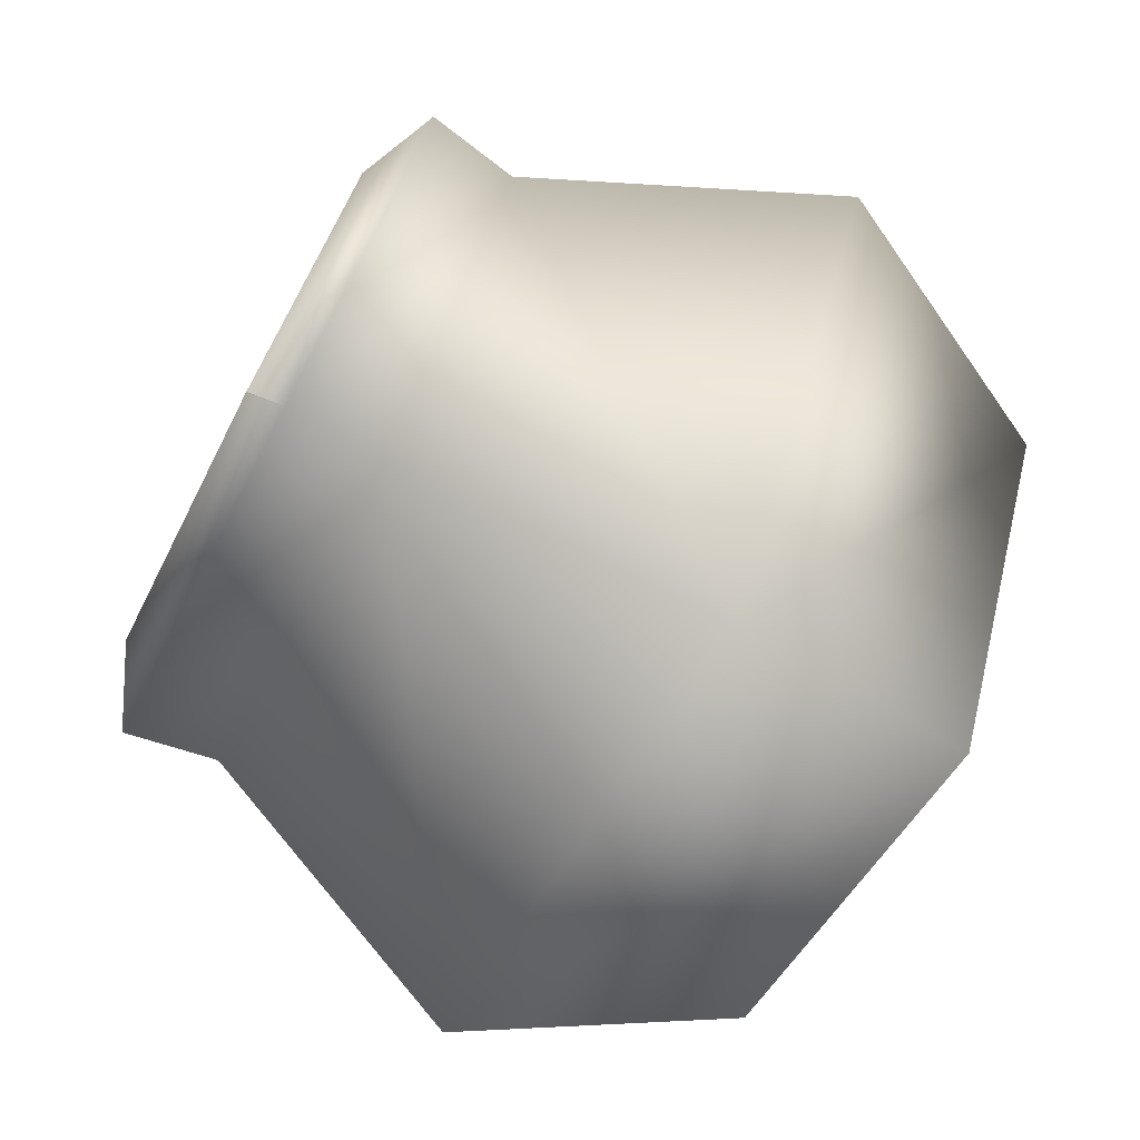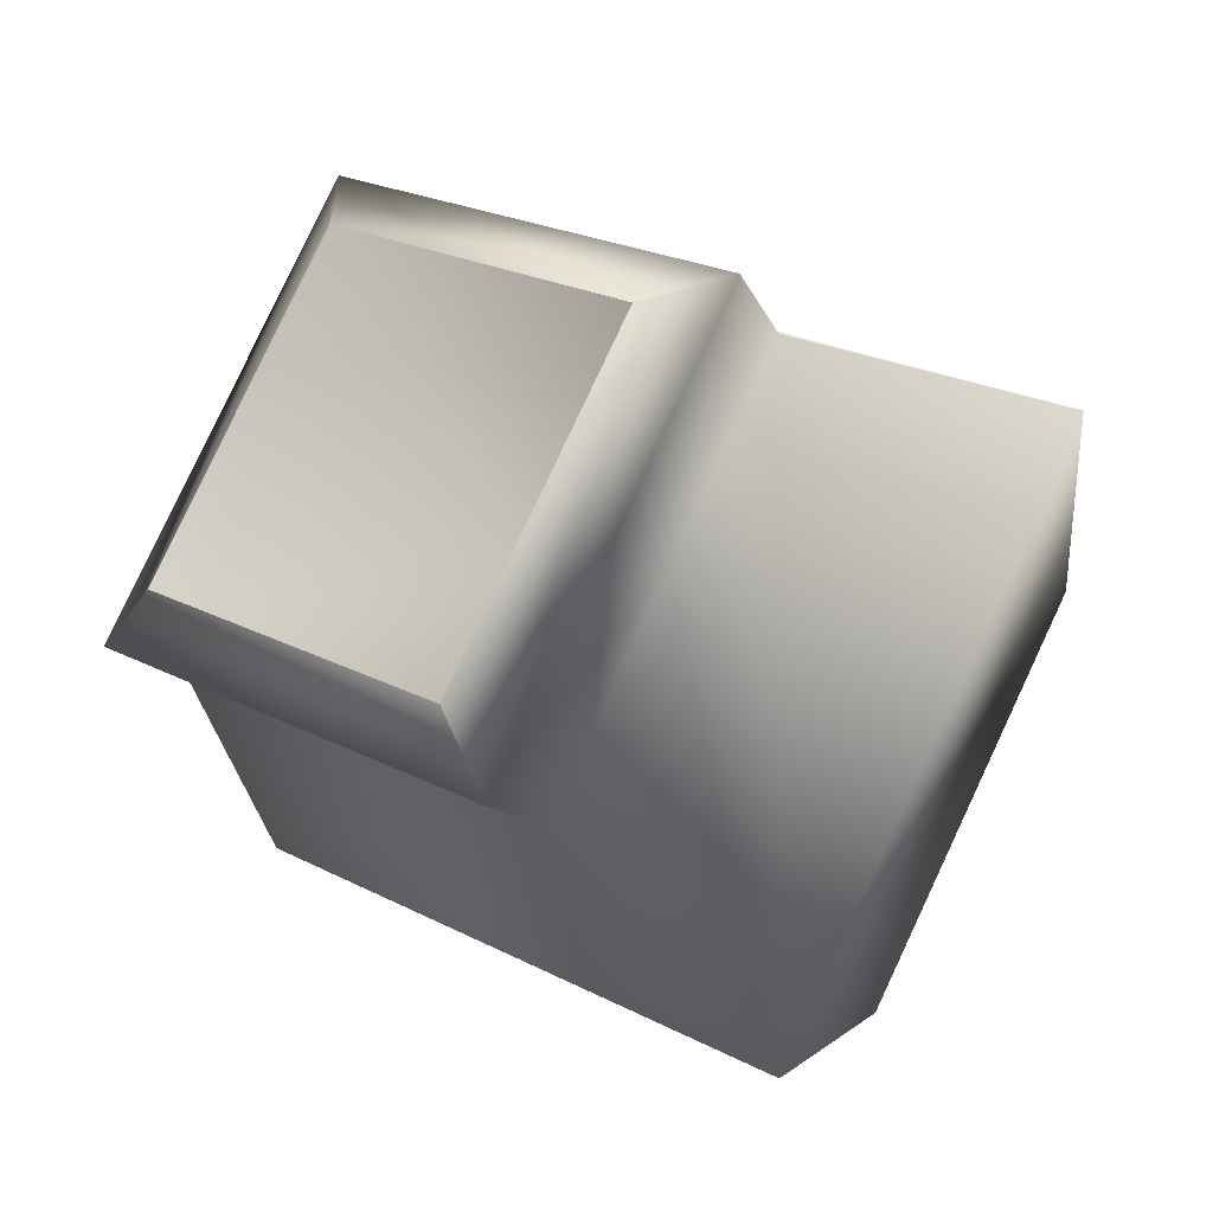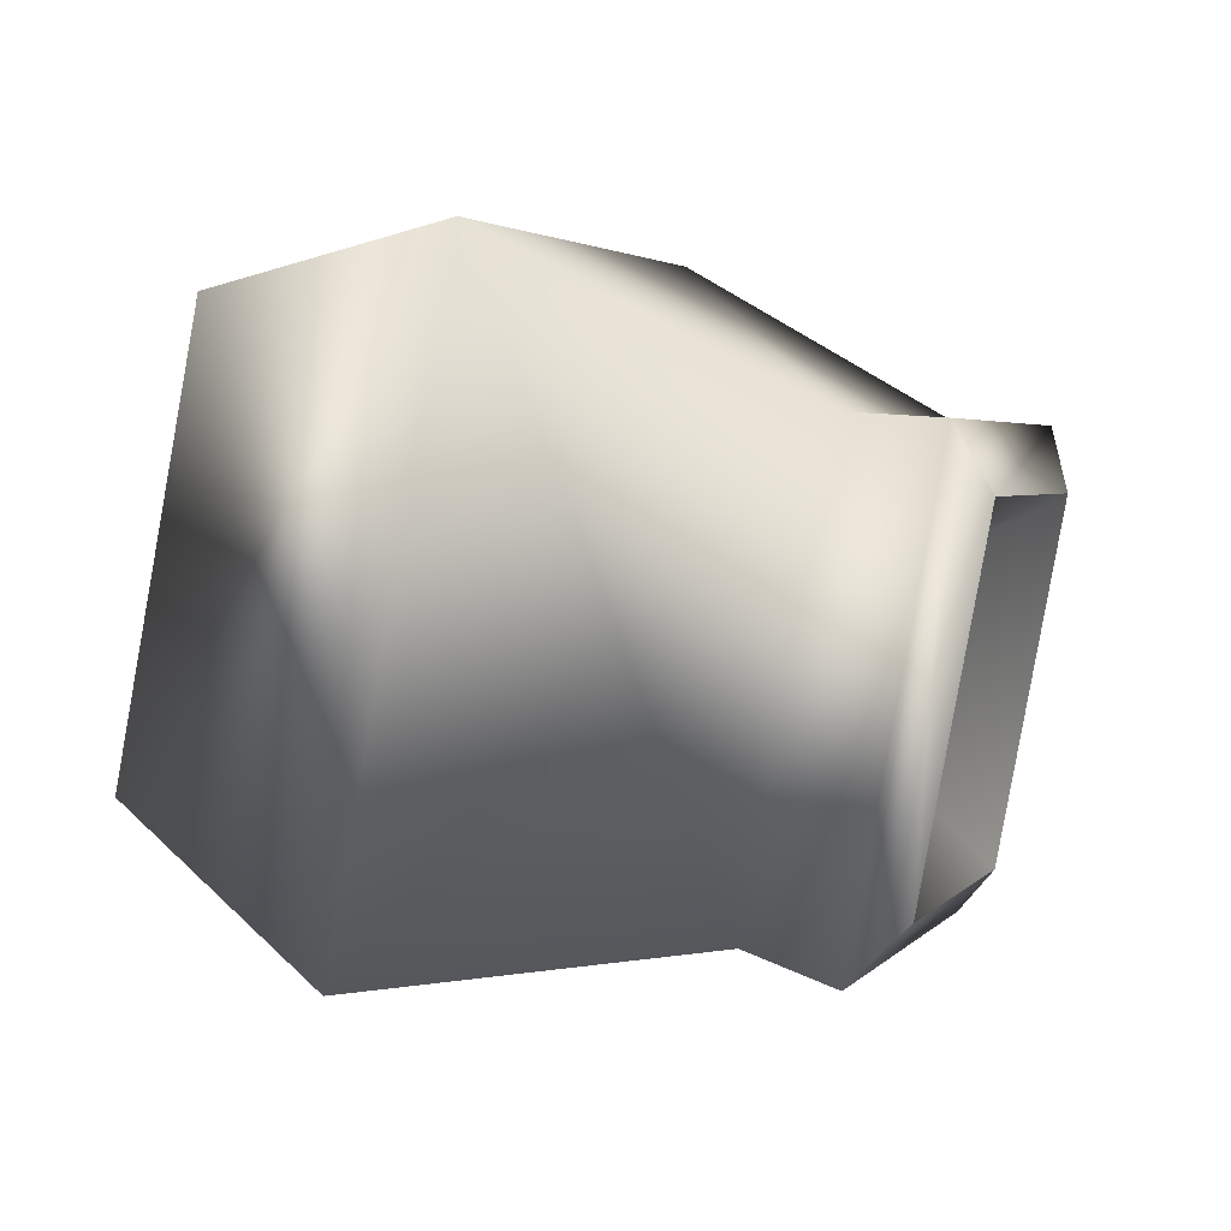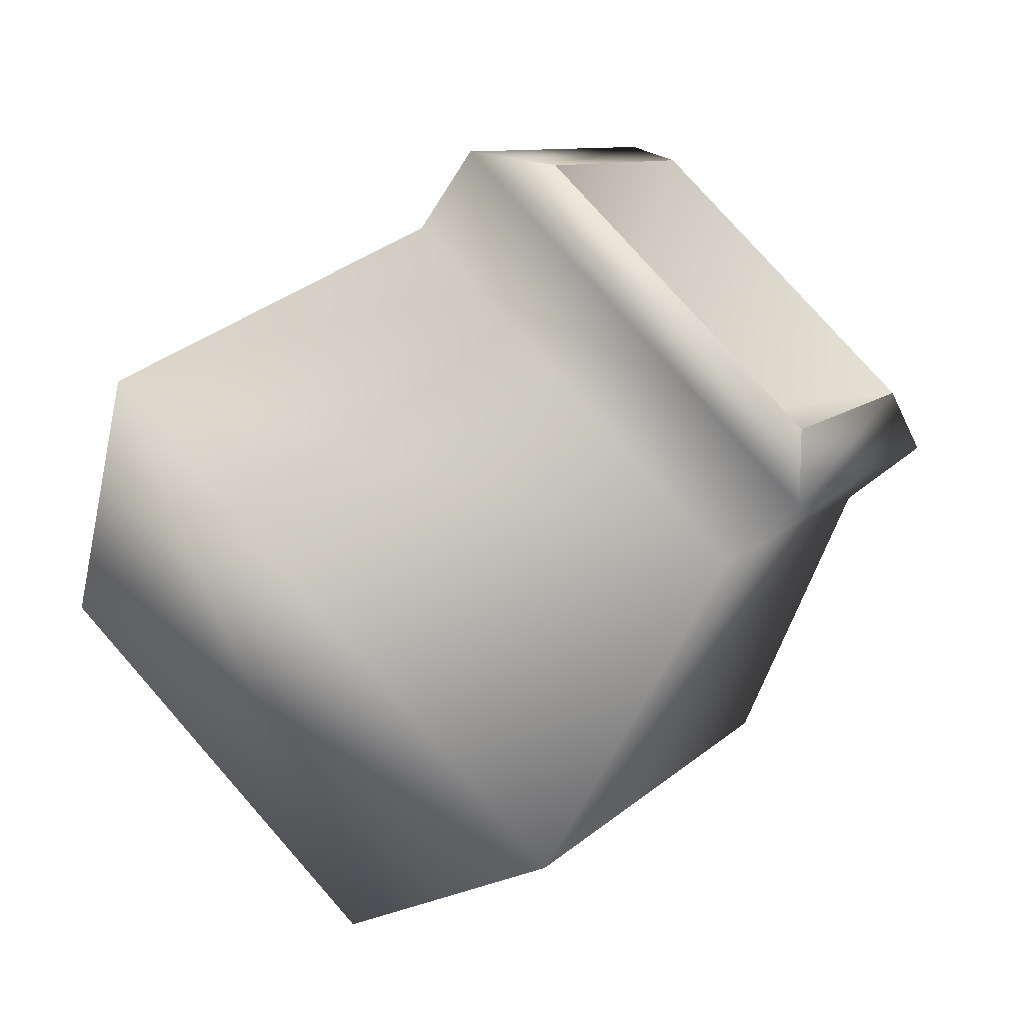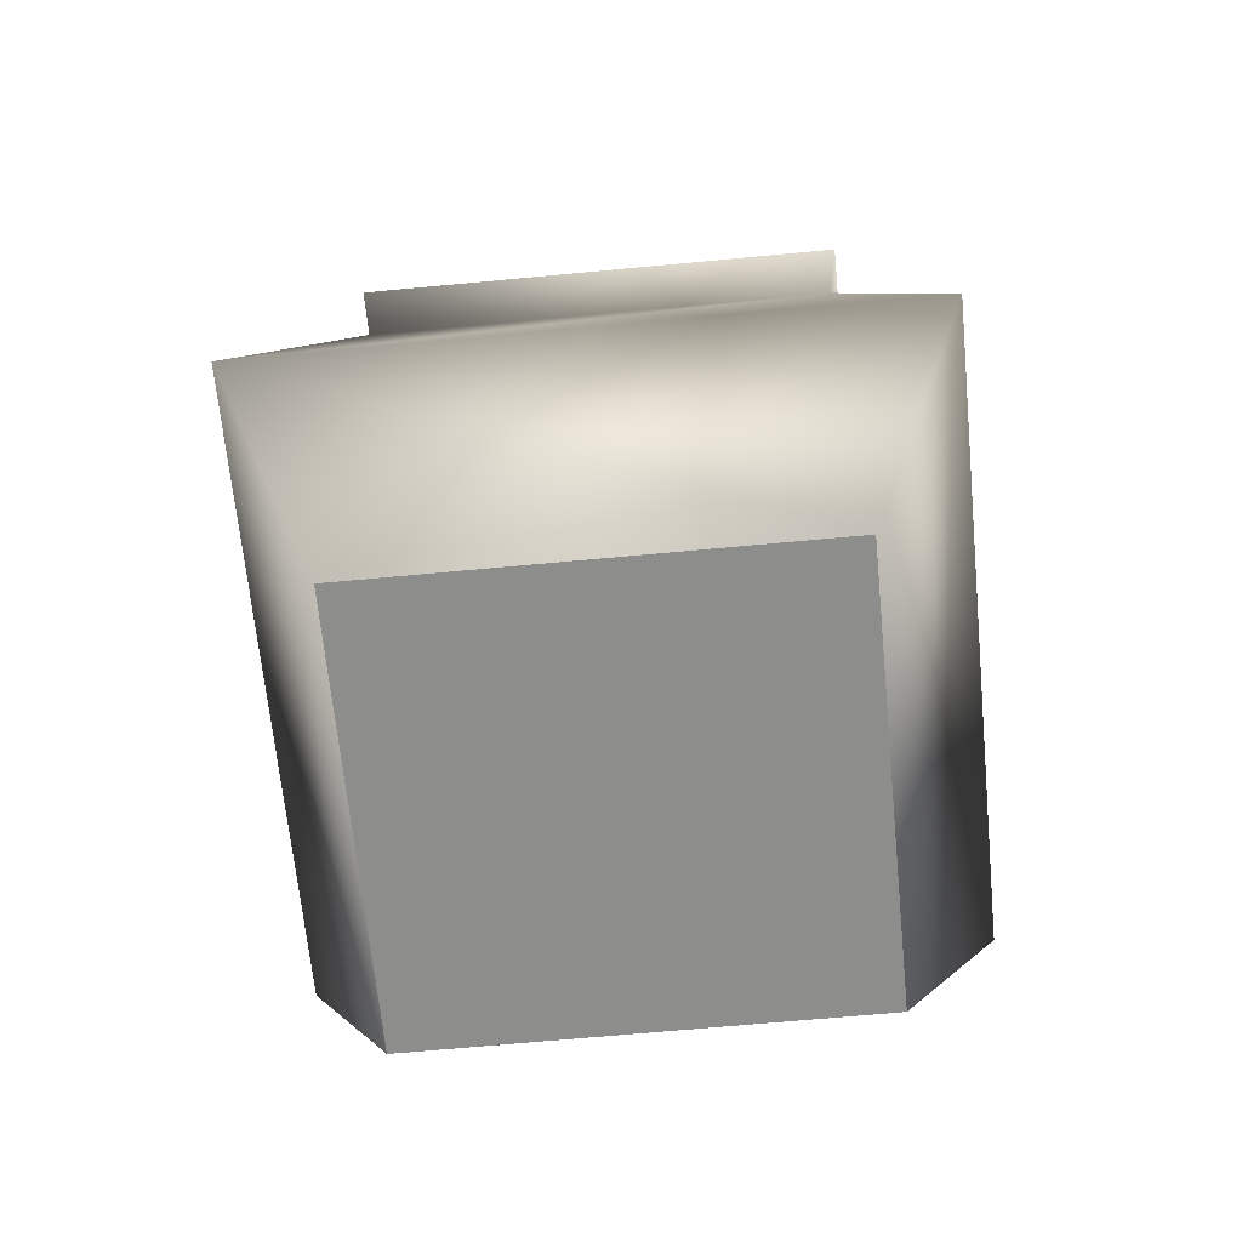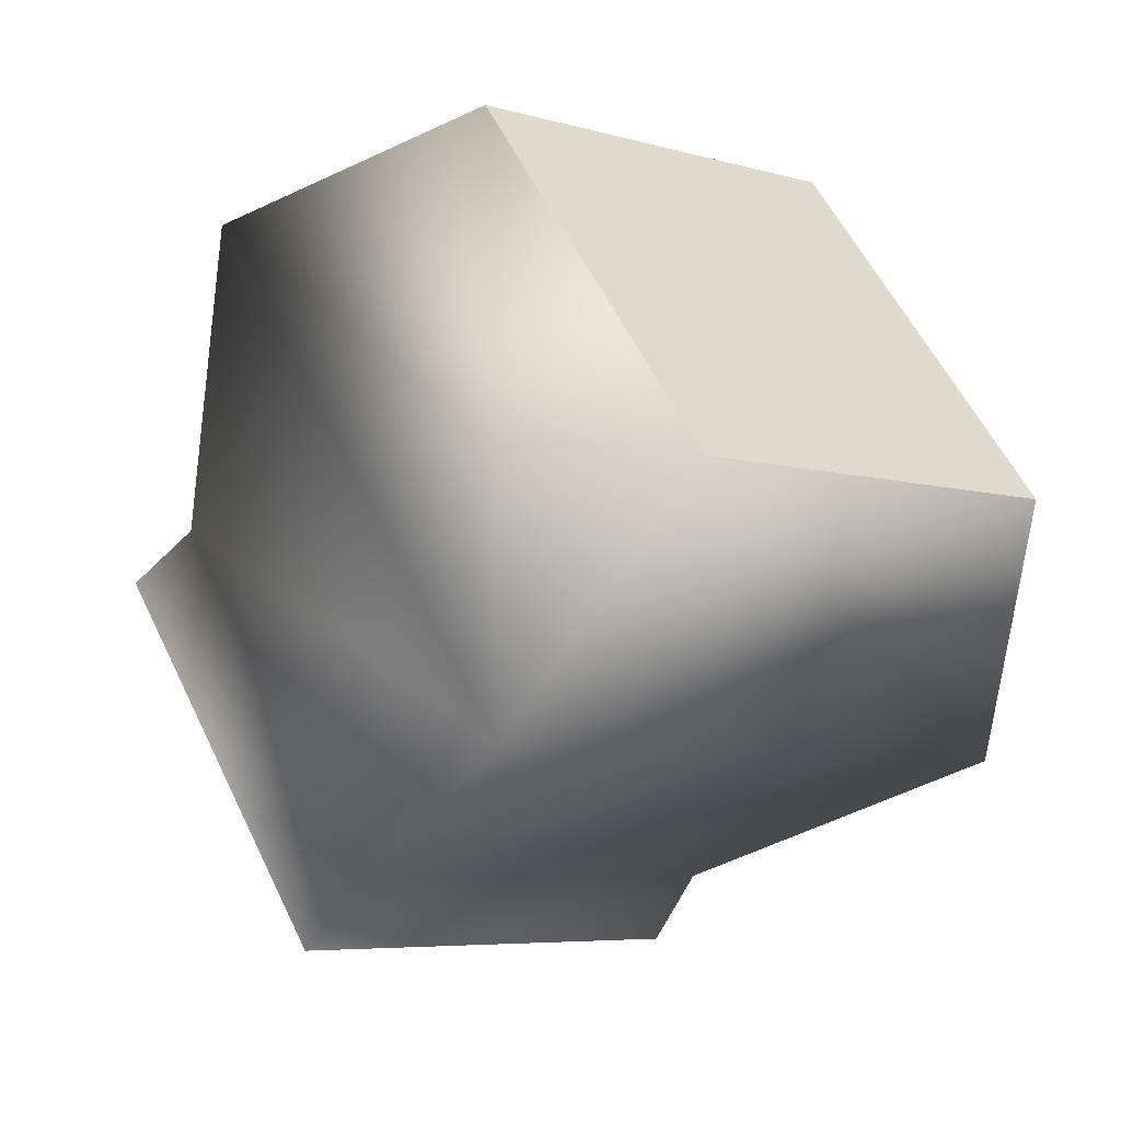
<metadata>
{"format":"obj","ext":"obj","renderer":"f3d","projection":"perspective","resolution":1024,"background":"white","views":[{"elev":-76.1,"azim":-117.5,"up":"+Z"},{"elev":-25.4,"azim":-148.2,"up":"+Z"},{"elev":34.4,"azim":110.6,"up":"+Z"},{"elev":-60.8,"azim":139.7,"up":"+Z"},{"elev":-64.5,"azim":-114.5,"up":"+Y"},{"elev":-52.8,"azim":-32.4,"up":"+Z"}]}
</metadata>
<code>
o model_2638
v -0.4237 0.2514 0.1135
v -0.293 0 0.07851
v 0.07851 0 0.293
v 0.1135 0.2514 0.4237
v 0.293 0 -0.07851
v 0.4237 0.2514 -0.1135
v 0.293 0 -0.07851
v 0.07851 0 0.293
v -0.293 0 0.07851
v -0.07851 0 -0.293
v 0 0.4647 0
v 0.2334 0.6769 -0.06254
v -0.06253 0.6769 -0.2334
v -0.2334 0.6769 0.06254
v 0.06253 0.6769 0.2334
v 0.2931 0.5518 -0.07853
v 0.07853 0.5518 0.2931
v -0.2931 0.5518 0.07853
v 0.3082 0.6418 -0.08258
v 0.08258 0.6418 0.3082
v -0.3082 0.6418 0.08258
v 0.2334 0.6769 -0.06254
v 0.06253 0.6769 0.2334
v 0.06253 0.6769 0.2334
v -0.2334 0.6769 0.06254
v 0.4237 0.2514 -0.1135
v 0.293 0 -0.07851
v -0.07851 0 -0.293
v -0.1135 0.2514 -0.4237
v -0.293 0 0.07851
v -0.4237 0.2514 0.1135
v -0.2931 0.5518 0.07853
v -0.07853 0.5518 -0.2931
v 0.2931 0.5518 -0.07853
v -0.3082 0.6418 0.08258
v -0.08258 0.6418 -0.3082
v 0.3082 0.6418 -0.08258
v -0.2334 0.6769 0.06254
v -0.06253 0.6769 -0.2334
v -0.06253 0.6769 -0.2334
v 0.2334 0.6769 -0.06254
g surface_000
f 37 40 41
f 37 36 40
f 34 36 37
f 34 33 36
f 33 35 36
f 36 35 38
f 36 38 39
f 26 33 34
f 26 29 33
f 29 32 33
f 33 32 35
f 26 28 29
f 29 28 30
f 29 30 31
f 29 31 32
f 26 27 28
f 21 24 25
f 21 20 24
f 18 20 21
f 18 17 20
f 17 19 20
f 20 19 22
f 20 22 23
f 1 17 18
f 1 4 17
f 4 16 17
f 17 16 19
f 1 3 4
f 4 3 5
f 4 5 6
f 4 6 16
f 1 2 3
f 10 7 9
f 7 8 9
f 11 15 12
f 11 14 15
f 11 13 14
f 11 12 13

</code>
